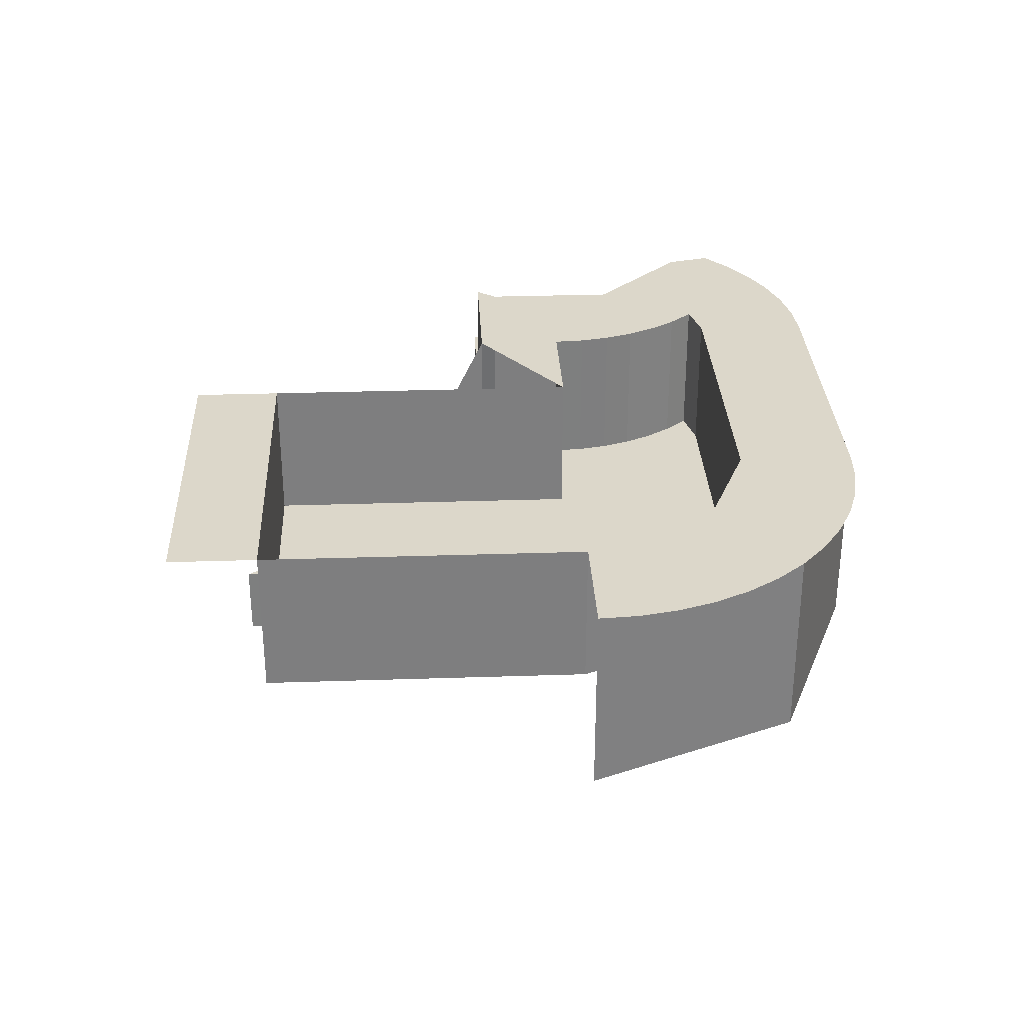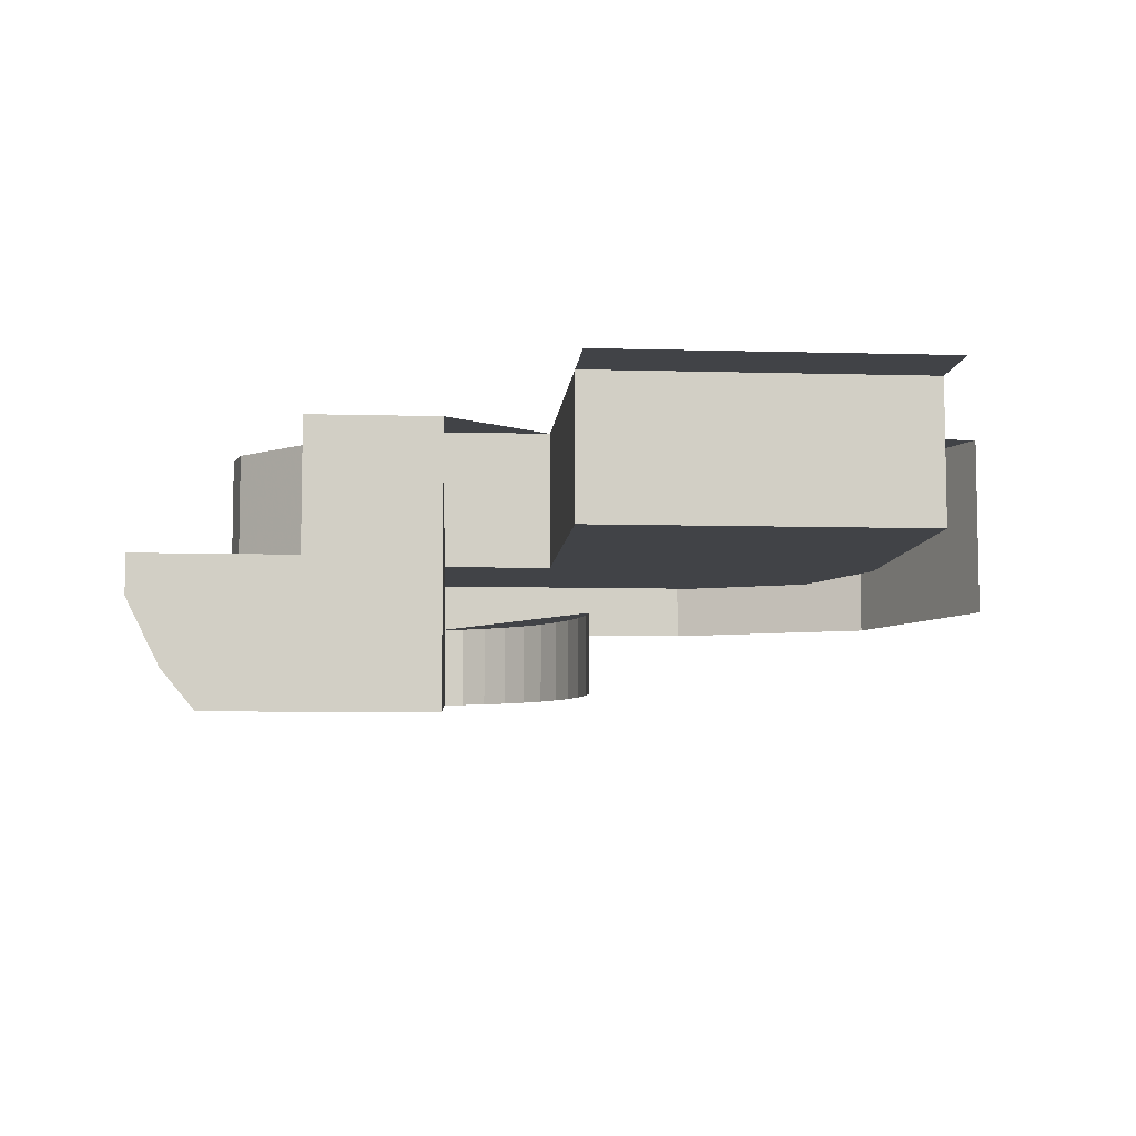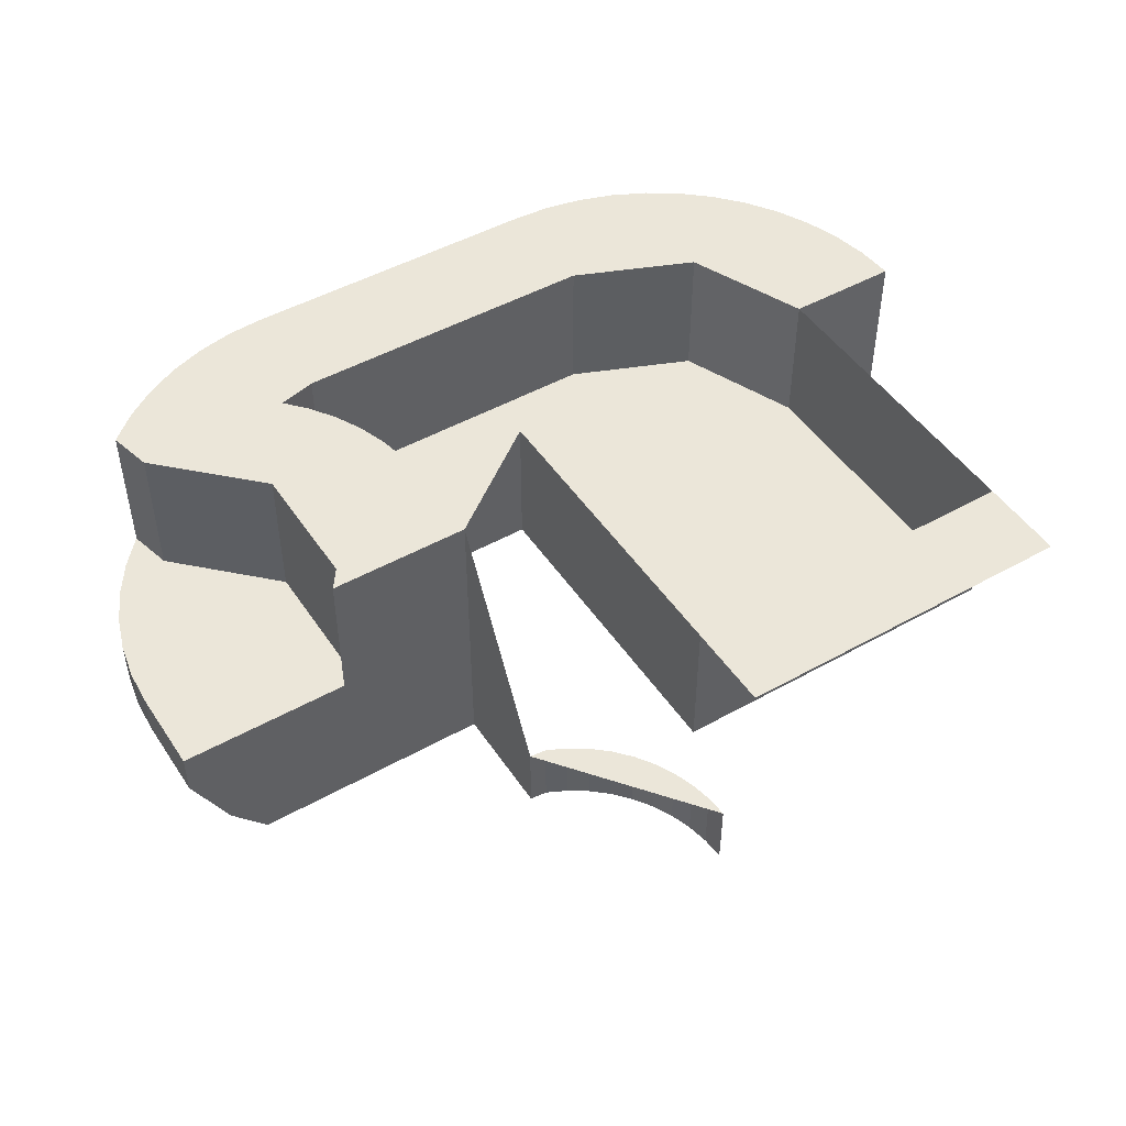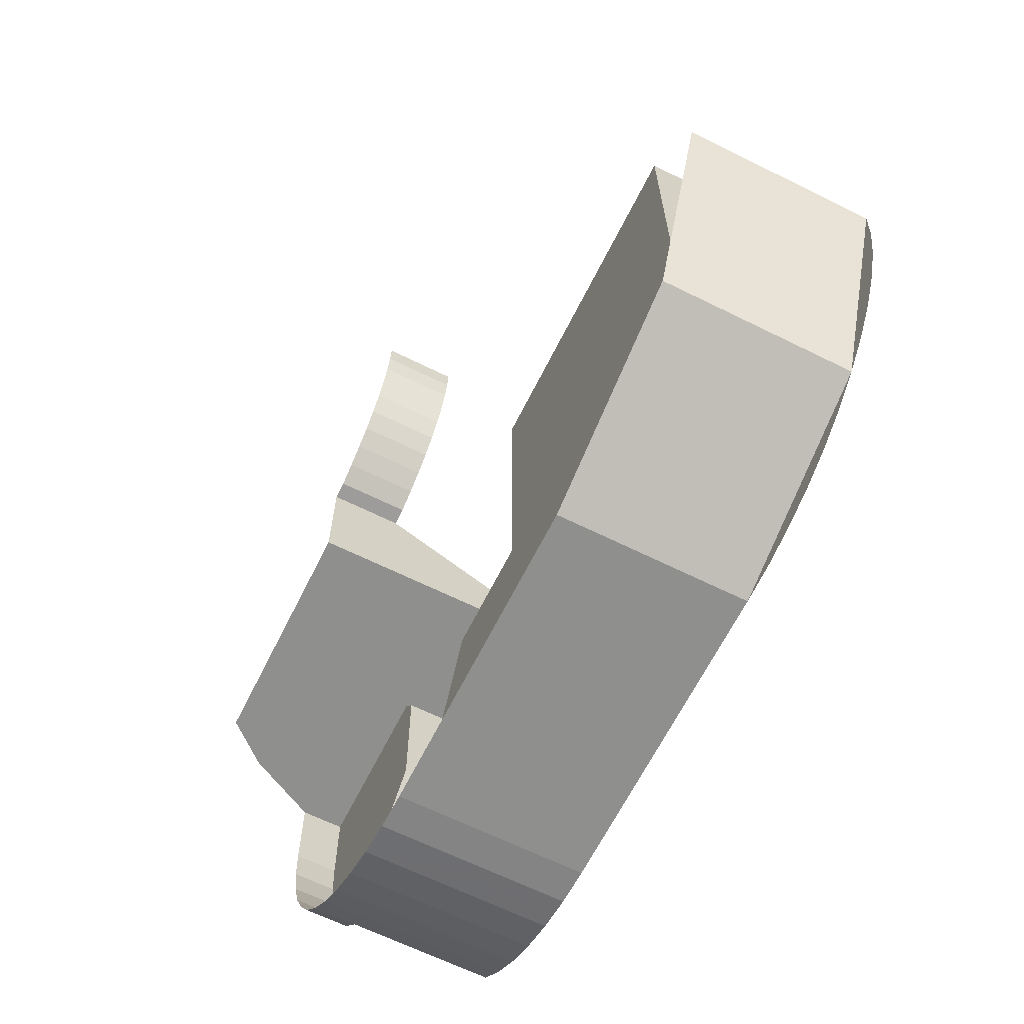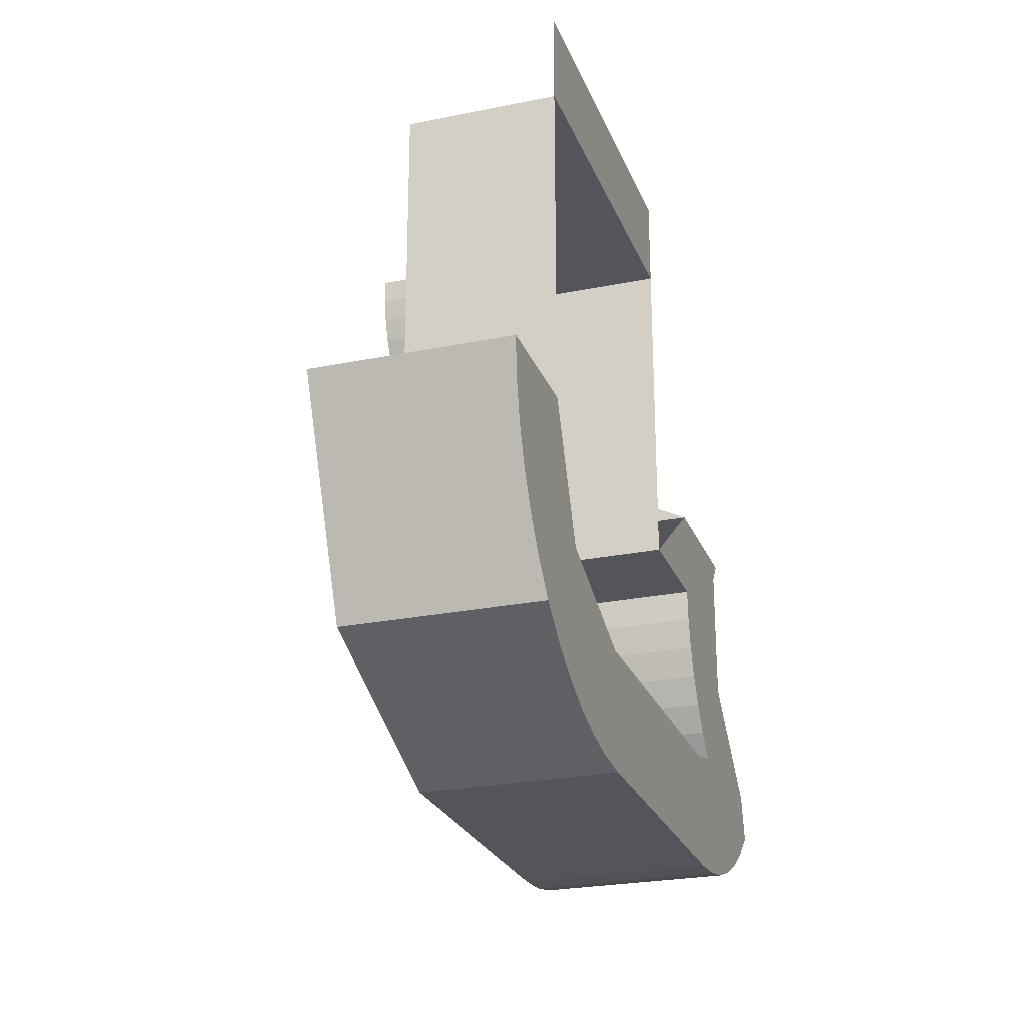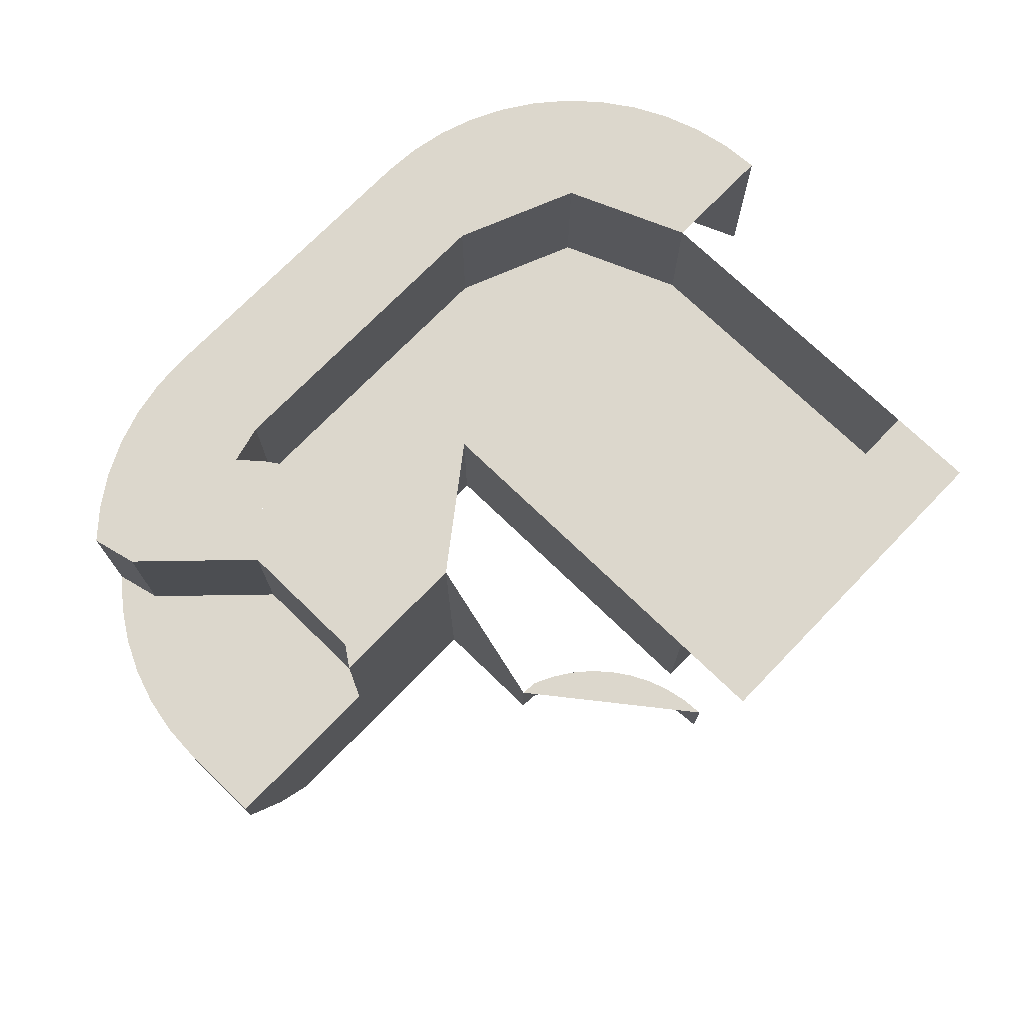
<metadata>
{"format":"obj","ext":"obj","renderer":"f3d","projection":"perspective","resolution":1024,"background":"white","views":[{"elev":30.8,"azim":87.3,"up":"+Y"},{"elev":-7.3,"azim":-4.6,"up":"+Y"},{"elev":47.8,"azim":-32.2,"up":"+Y"},{"elev":-65.1,"azim":63.5,"up":"+Z"},{"elev":-24.9,"azim":108.3,"up":"+Z"},{"elev":72.9,"azim":-45.9,"up":"+Y"}]}
</metadata>
<code>
v 1.8 -0.25 -0.45
v 1.8 -0.25 -1
v 1.2 -0.25 -1
v 1.2 -0.25 -0.45
v 1.2 -0.25 -0.45
v 1.2 -0.25 -1
v 1.2 0 -1
v 1.2 0 -0.45
v 1.8 -0.25 -1
v 1.8 -0.25 -0.45
v 1.8 0 -0.45
v 1.8 0 -1
v 1.8 -0.25 -0.45
v 1.2 -0.25 -0.45
v 1.2 0 -0.45
v 1.8 0 -0.45
v 1.712 0 -1.212
v 1.8 0 -1
v 1.8 -0.25 -1
v 1.712 -0.25 -1.212
v 1.5 0 -1.3
v 1.712 0 -1.212
v 1.712 -0.25 -1.212
v 1.5 -0.25 -1.3
v 1.8 0 -0.45
v 1.2 0 -0.45
v 1.2 0 -0.3
v 1.8 0 -0.3
v 1.8 0 -1.3
v 1.712 0 -1.212
v 1.8 0 -1
v 1.8 0 -1.3
v 1.5 0 -1.3
v 1.712 0 -1.212
v 1.8 -0.25 -1
v 1.712 -0.25 -1.212
v 1.5 -0.25 -1.3
v 1.854 0 -1.354
v 2 0 -1
v 2 -0.325 -1
v 1.854 -0.325 -1.354
v 1.5 0 -1.5
v 1.854 0 -1.354
v 1.854 -0.325 -1.354
v 1.5 -0.325 -1.5
v 0.8848 -0.325 -1.496
v 0.8848 0 -1.496
v 0.95 0 -1.5
v 0.95 -0.325 -1.5
v 0.8206 -0.325 -1.483
v 0.8206 0 -1.483
v 0.8848 0 -1.496
v 0.8848 -0.325 -1.496
v 0.7587 -0.325 -1.462
v 0.7587 0 -1.462
v 0.8206 0 -1.483
v 0.8206 -0.325 -1.483
v 0.7 -0.325 -1.433
v 0.7 0 -1.433
v 0.7587 0 -1.462
v 0.7587 -0.325 -1.462
v 0.6456 -0.325 -1.397
v 0.6456 0 -1.397
v 0.7 0 -1.433
v 0.7 -0.325 -1.433
v 0.5965 -0.325 -1.354
v 0.5965 0 -1.354
v 0.6456 0 -1.397
v 0.6456 -0.325 -1.397
v 1.5 0 -1.5
v 1.5 -0.325 -1.5
v 0.95 -0.325 -1.5
v 0.95 0 -1.5
v 1.854 0 -1.354
v 2 0 -1
v 1.996 0 -1.065
v 1.897 0 -1.304
v 1.897 0 -1.304
v 1.996 0 -1.065
v 1.983 0 -1.129
v 1.933 0 -1.25
v 1.933 0 -1.25
v 1.983 0 -1.129
v 1.962 0 -1.191
v 1.854 0 -1.354
v 1.5 0 -1.5
v 1.565 0 -1.496
v 1.804 0 -1.397
v 1.804 0 -1.397
v 1.565 0 -1.496
v 1.629 0 -1.483
v 1.75 0 -1.433
v 1.75 0 -1.433
v 1.629 0 -1.483
v 1.691 0 -1.462
v 1.5 0 -1.5
v 1.5 0 -1.3
v 1.8 0 -1.3
v 1.854 0 -1.354
v 1.854 0 -1.354
v 1.8 0 -1.3
v 1.8 0 -1
v 2 0 -1
v 0.4543 -0.325 -1.065
v 0.4543 -0.25 -1.065
v 0.45 -0.25 -1
v 0.45 -0.325 -1
v 0.4671 -0.325 -1.129
v 0.4671 -0.25 -1.129
v 0.4543 -0.25 -1.065
v 0.4543 -0.325 -1.065
v 0.488 -0.325 -1.191
v 0.488 -0.25 -1.191
v 0.4671 -0.25 -1.129
v 0.4671 -0.325 -1.129
v 0.517 -0.325 -1.25
v 0.517 -0.25 -1.25
v 0.488 -0.25 -1.191
v 0.488 -0.325 -1.191
v 0.5533 -0.325 -1.304
v 0.5533 -0.25 -1.304
v 0.517 -0.25 -1.25
v 0.517 -0.325 -1.25
v 0.5965 -0.325 -1.354
v 0.5965 -0.25 -1.354
v 0.5533 -0.25 -1.304
v 0.5533 -0.325 -1.304
v 0.5965 -0.25 -1.354
v 0.45 -0.25 -1
v 0.4543 -0.25 -1.065
v 0.5533 -0.25 -1.304
v 0.5533 -0.25 -1.304
v 0.4543 -0.25 -1.065
v 0.4671 -0.25 -1.129
v 0.517 -0.25 -1.25
v 0.517 -0.25 -1.25
v 0.4671 -0.25 -1.129
v 0.488 -0.25 -1.191
v 0.7772 0 -1.115
v 0.7771 0 -0.8851
v 0.7771 -0.25 -0.8851
v 0.7772 -0.25 -1.115
v 0.6149 0 -1.277
v 0.7772 0 -1.115
v 0.7772 -0.25 -1.115
v 0.6149 -0.25 -1.277
v 0.6149 0 -1.277
v 0.5965 0 -1.354
v 0.5965 -0.25 -1.354
v 0.6149 -0.25 -1.277
v 0.7771 -0.25 -0.8851
v 0.7772 -0.25 -1.115
v 0.6149 -0.25 -1.277
v 0.9966 -0.25 -1.052
v 0.9966 0 -1.052
v 1 0 -1
v 1 -0.25 -1
v 0.9864 -0.25 -1.104
v 0.9864 0 -1.104
v 0.9966 0 -1.052
v 0.9966 -0.25 -1.052
v 0.9696 -0.25 -1.153
v 0.9696 0 -1.153
v 0.9864 0 -1.104
v 0.9864 -0.25 -1.104
v 0.9464 -0.25 -1.2
v 0.9464 0 -1.2
v 0.9696 0 -1.153
v 0.9696 -0.25 -1.153
v 0.9174 -0.25 -1.244
v 0.9174 0 -1.244
v 0.9464 0 -1.2
v 0.9464 -0.25 -1.2
v 0.8828 -0.25 -1.283
v 0.8828 0 -1.283
v 0.9174 0 -1.244
v 0.9174 -0.25 -1.244
v 1.2 0 -1
v 1.2 -0.25 -1
v 1 -0.25 -1
v 1 0 -1
v 0.95 0 -1.3
v 0.8828 0 -1.283
v 0.8828 -0.25 -1.283
v 0.95 -0.25 -1.3
v 0.95 0 -1.3
v 0.95 -0.25 -1.3
v 1.5 -0.25 -1.3
v 1.5 0 -1.3
v 0.5965 0 -1.354
v 0.95 0 -1.5
v 0.8848 0 -1.496
v 0.6456 0 -1.397
v 0.6456 0 -1.397
v 0.8848 0 -1.496
v 0.8206 0 -1.483
v 0.7 0 -1.433
v 0.7 0 -1.433
v 0.8206 0 -1.483
v 0.7587 0 -1.462
v 0.892 0 -1.162
v 0.7772 0 -1.115
v 0.7771 0 -0.8851
v 0.892 0 -1.162
v 0.6149 0 -1.277
v 0.7772 0 -1.115
v 0.8828 0 -1.283
v 1 0 -1
v 0.9966 0 -1.052
v 0.9174 0 -1.244
v 0.9174 0 -1.244
v 0.9966 0 -1.052
v 0.9864 0 -1.104
v 0.9464 0 -1.2
v 0.9464 0 -1.2
v 0.9864 0 -1.104
v 0.9696 0 -1.153
v 1.5 0 -1.5
v 0.95 0 -1.5
v 0.95 0 -1.3
v 1.5 0 -1.3
v 0.8828 0 -1.283
v 0.95 0 -1.3
v 0.95 0 -1.5
v 0.5965 0 -1.354
v 0.8828 0 -1.283
v 0.5965 0 -1.354
v 0.6149 0 -1.277
v 0.892 0 -1.162
v 0.8828 0 -1.283
v 0.892 0 -1.162
v 1 0 -1
v 1 0 -1
v 0.892 0 -1.162
v 0.7771 0 -0.8851
v 1 -0.25 -1
v 1.2 -0.25 -1
v 0.95 -0.25 -1.3
v 0.8828 -0.25 -1.283
v 1.5 -0.25 -1.3
v 0.95 -0.25 -1.3
v 1.2 -0.25 -1
v 1.8 -0.25 -1
v 0.7521 0 -0.85
v 0.7771 0 -0.8851
v 0.7771 -0.25 -0.8851
v 0.7521 -0.25 -0.85
v 0.7521 -0.25 -0.85
v 0.7771 -0.25 -0.8851
v 0.45 -0.25 -1
v 0.45 -0.25 -0.85
v 0.45 -0.25 -0.85
v 0.45 -0.25 -1
v 0.45 -0.325 -1
v 0.45 -0.325 -0.85
v 1.215 -0.525 -0.37
v 1.212 -0.525 -0.4092
v 1.212 -0.4 -0.4092
v 1.215 -0.4 -0.37
v 1.212 -0.525 -0.4092
v 1.205 -0.525 -0.4476
v 1.205 -0.4 -0.4476
v 1.212 -0.4 -0.4092
v 1.205 -0.525 -0.4476
v 1.192 -0.525 -0.4848
v 1.192 -0.4 -0.4848
v 1.205 -0.4 -0.4476
v 1.192 -0.525 -0.4848
v 1.175 -0.525 -0.52
v 1.175 -0.4 -0.52
v 1.192 -0.4 -0.4848
v 1.175 -0.525 -0.52
v 1.153 -0.525 -0.5526
v 1.153 -0.4 -0.5526
v 1.175 -0.4 -0.52
v 1.153 -0.525 -0.5526
v 1.127 -0.525 -0.5821
v 1.127 -0.4 -0.5821
v 1.153 -0.4 -0.5526
v 1.127 -0.525 -0.5821
v 1.098 -0.525 -0.608
v 1.098 -0.4 -0.608
v 1.127 -0.4 -0.5821
v 1.098 -0.525 -0.608
v 1.065 -0.525 -0.6298
v 1.065 -0.4 -0.6298
v 1.098 -0.4 -0.608
v 1.065 -0.525 -0.6298
v 1.03 -0.525 -0.6472
v 1.03 -0.4 -0.6472
v 1.065 -0.4 -0.6298
v 1.215 -0.4 -0.37
v 1.212 -0.4 -0.4092
v 1.205 -0.4 -0.4476
v 1.215 -0.4 -0.37
v 1.205 -0.4 -0.4476
v 1.192 -0.4 -0.4848
v 1.215 -0.4 -0.37
v 1.192 -0.4 -0.4848
v 1.175 -0.4 -0.52
v 1.215 -0.4 -0.37
v 1.175 -0.4 -0.52
v 1.153 -0.4 -0.5526
v 1.215 -0.4 -0.37
v 1.153 -0.4 -0.5526
v 1.127 -0.4 -0.5821
v 1.215 -0.4 -0.37
v 1.127 -0.4 -0.5821
v 1.098 -0.4 -0.608
v 1.215 -0.4 -0.37
v 1.098 -0.4 -0.608
v 1.065 -0.4 -0.6298
v 1.215 -0.4 -0.37
v 1.065 -0.4 -0.6298
v 1.03 -0.4 -0.6472
v 0.45 -0.25 -0.85
v 0.45 -0.325 -0.85
v 0.5125 -0.45 -0.85
v 0.7521 -0.25 -0.85
v 0.7521 -0.25 -0.85
v 0.5125 -0.45 -0.85
v 0.575 -0.525 -0.85
v 1 -0.525 -0.85
v 0.7521 0 -0.85
v 0.7521 -0.25 -0.85
v 1 -0.525 -0.85
v 1 0 -0.85
v 1 0 -1
v 0.7771 0 -0.8851
v 0.7521 0 -0.85
v 1 0 -0.85
v 1 0 -1
v 1 0 -0.85
v 1.2 0 -1
v 1 -0.4 -0.65
v 1.03 -0.4 -0.6472
v 1.215 -0.4 -0.37
v 1 -0.525 -0.85
v 1 -0.525 -0.65
v 1 -0.4 -0.65
v 1 0 -0.85
v 1 -0.4 -0.65
v 1 -0.525 -0.65
v 1.03 -0.525 -0.6472
v 1.03 -0.4 -0.6472
v 0.5965 -0.25 -1.354
v 0.45 -0.25 -1
v 0.6149 -0.25 -1.277
v 0.6149 -0.25 -1.277
v 0.45 -0.25 -1
v 0.7771 -0.25 -0.8851
g mesh7241297
f 1 2 3
f 3 4 1
g mesh7241298
f 5 6 7
f 7 8 5
g mesh7241299
f 9 10 11
f 11 12 9
g mesh7241300
f 13 14 15
f 15 16 13
g mesh7241304
f 17 19 18
f 19 17 20
f 21 23 22
f 23 21 24
f 25 26 27
f 27 28 25
g mesh7241308
f 29 30 31
f 32 33 34
g mesh7241310
f 35 36 37
g mesh7241314
f 38 39 40
f 40 41 38
f 42 43 44
f 44 45 42
g mesh7241321
f 46 47 48
f 48 49 46
f 50 51 52
f 52 53 50
f 54 55 56
f 56 57 54
f 58 59 60
f 60 61 58
f 62 63 64
f 64 65 62
f 66 67 68
f 68 69 66
g mesh7241324
f 70 71 72
f 72 73 70
g mesh7241326
f 74 75 76
f 76 77 74
f 78 79 80
f 80 81 78
f 82 83 84
g mesh7241328
f 85 87 86
f 87 85 88
f 89 91 90
f 91 89 92
f 93 95 94
f 96 97 98
f 98 99 96
f 100 101 102
f 102 103 100
g mesh7241330
f 104 106 105
f 106 104 107
f 108 110 109
f 110 108 111
f 112 114 113
f 114 112 115
f 116 118 117
f 118 116 119
f 120 122 121
f 122 120 123
f 124 126 125
f 126 124 127
g mesh7241333
f 128 130 129
f 130 128 131
f 132 134 133
f 134 132 135
f 136 138 137
g mesh7241338
f 139 141 140
f 141 139 142
f 143 145 144
f 145 143 146
g mesh7241342
f 147 148 149
f 149 150 147
g mesh7241344
f 151 152 153
g mesh7241349
f 154 155 156
f 156 157 154
f 158 159 160
f 160 161 158
f 162 163 164
f 164 165 162
f 166 167 168
f 168 169 166
f 170 171 172
f 172 173 170
f 174 175 176
f 176 177 174
g mesh7241352
f 178 179 180
f 180 181 178
f 182 183 184
f 184 185 182
f 186 187 188
f 188 189 186
g mesh7241354
f 190 191 192
f 192 193 190
f 194 195 196
f 196 197 194
f 198 199 200
g mesh7241356
f 201 202 203
f 204 205 206
g mesh7241358
f 207 208 209
f 209 210 207
f 211 212 213
f 213 214 211
f 215 216 217
g mesh7241360
f 218 219 220
f 220 221 218
f 222 223 224
f 224 225 222
f 226 227 228
f 228 229 226
f 230 231 232
f 233 234 235
f 236 237 238
f 238 239 236
f 240 241 242
f 242 243 240
g mesh7241362
f 244 245 246
f 246 247 244
f 248 249 250
f 250 251 248
g mesh7241364
f 252 253 254
f 254 255 252
g mesh7241367
f 256 258 257
f 258 256 259
f 260 262 261
f 262 260 263
f 264 266 265
f 266 264 267
f 268 270 269
f 270 268 271
f 272 274 273
f 274 272 275
f 276 278 277
f 278 276 279
f 280 282 281
f 282 280 283
f 284 286 285
f 286 284 287
f 288 290 289
f 290 288 291
g mesh7241368
f 292 294 293
f 295 297 296
f 298 300 299
f 301 303 302
f 304 306 305
f 307 309 308
f 310 312 311
f 313 315 314
f 316 317 318
f 318 319 316
f 320 321 322
f 322 323 320
f 324 325 326
f 326 327 324
f 328 329 330
f 330 331 328
f 332 333 334
f 335 336 337
f 338 339 340
f 340 341 338
f 342 343 344
f 344 345 342
f 346 347 348
f 349 350 351

</code>
